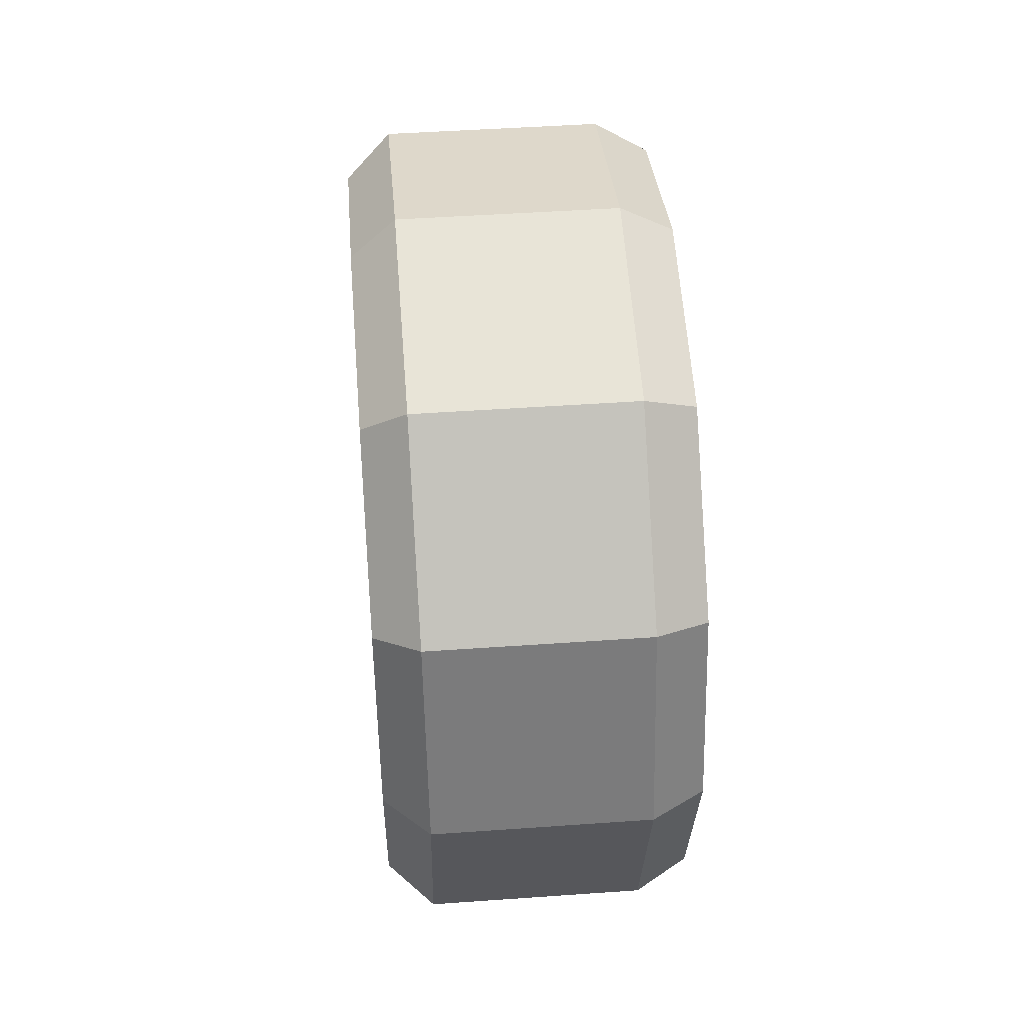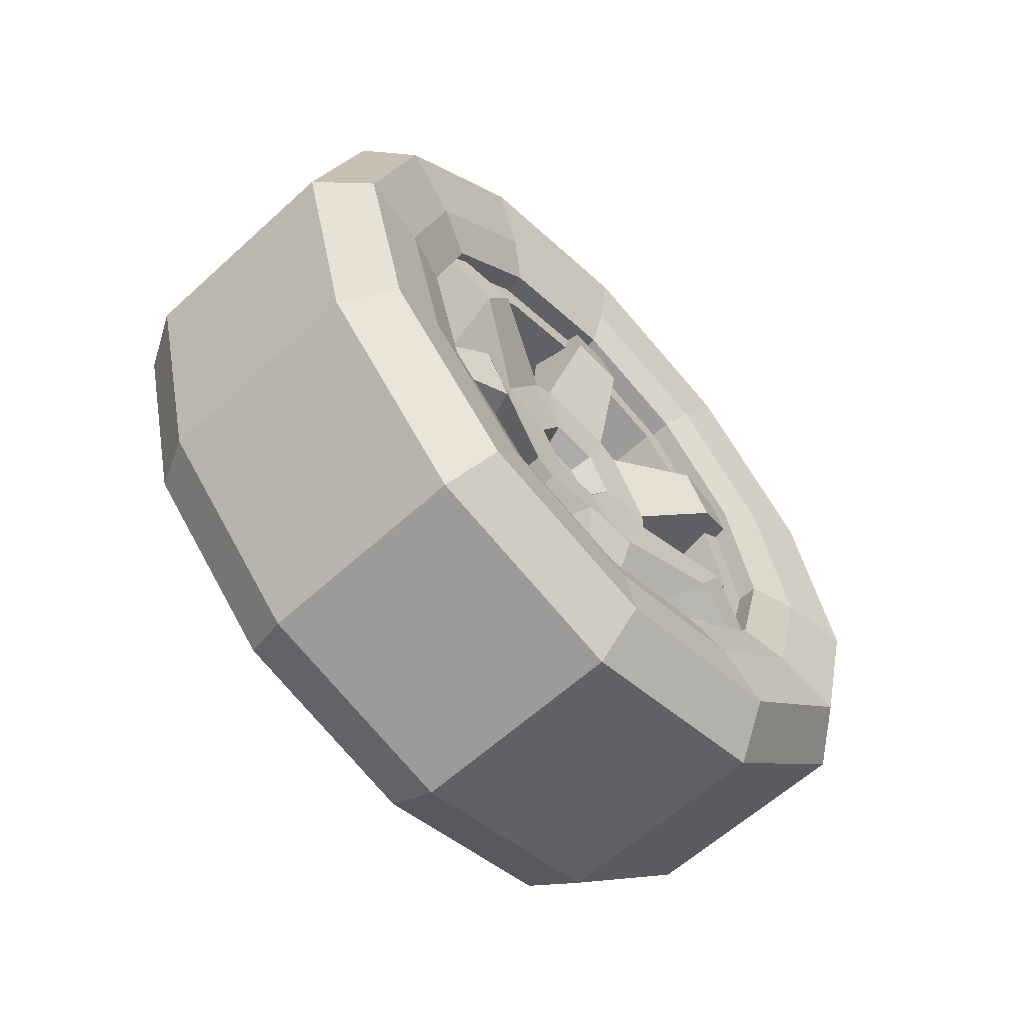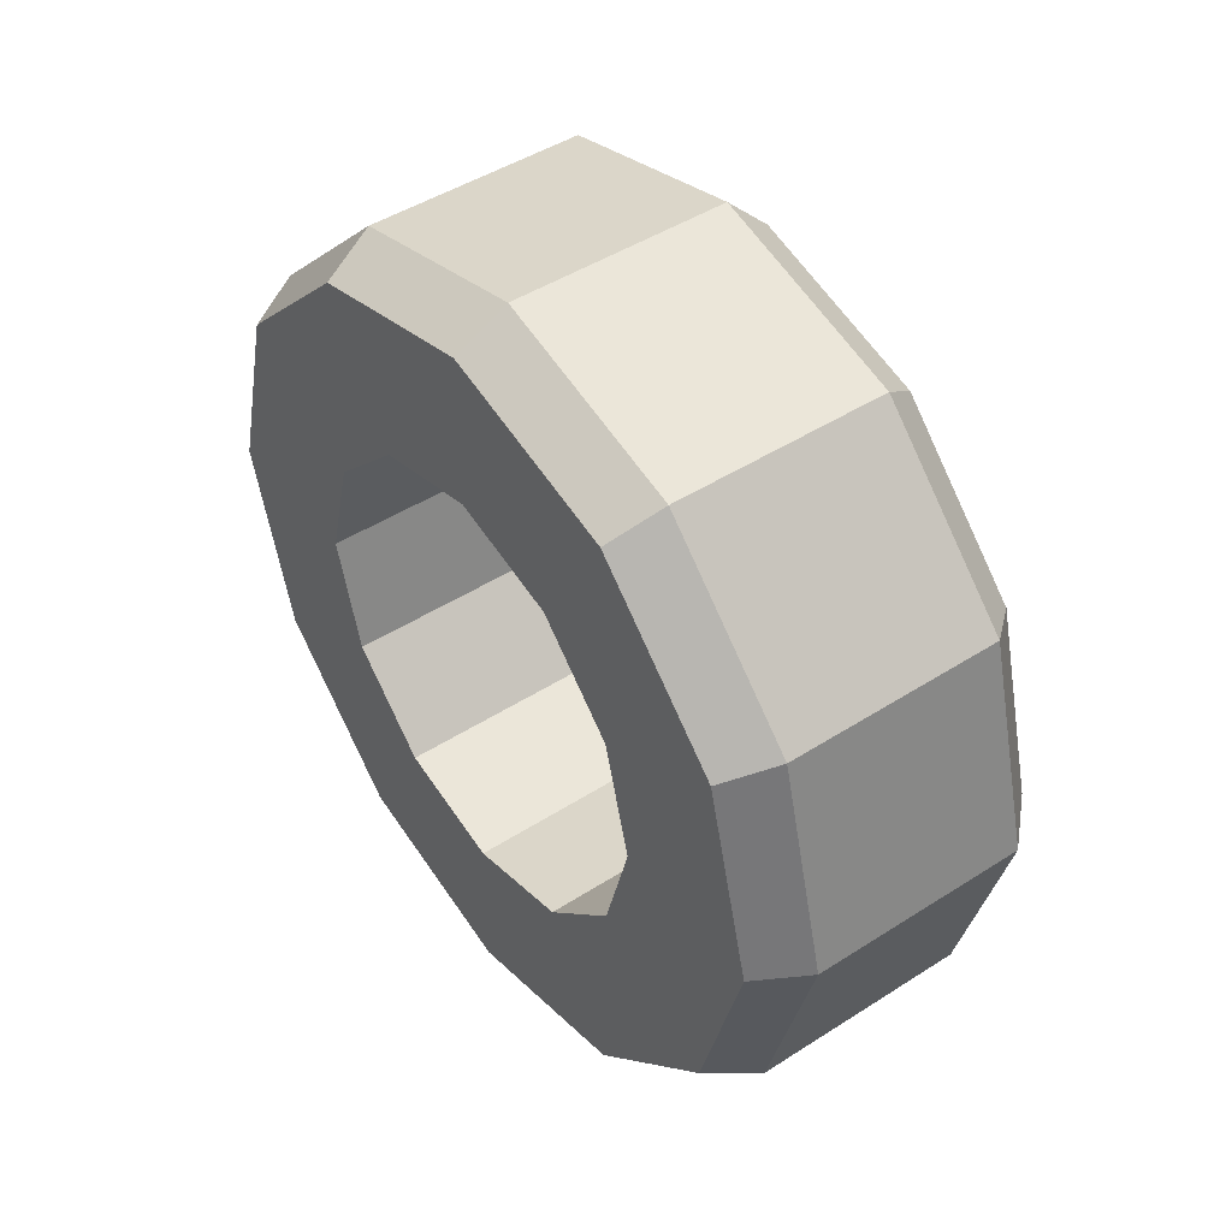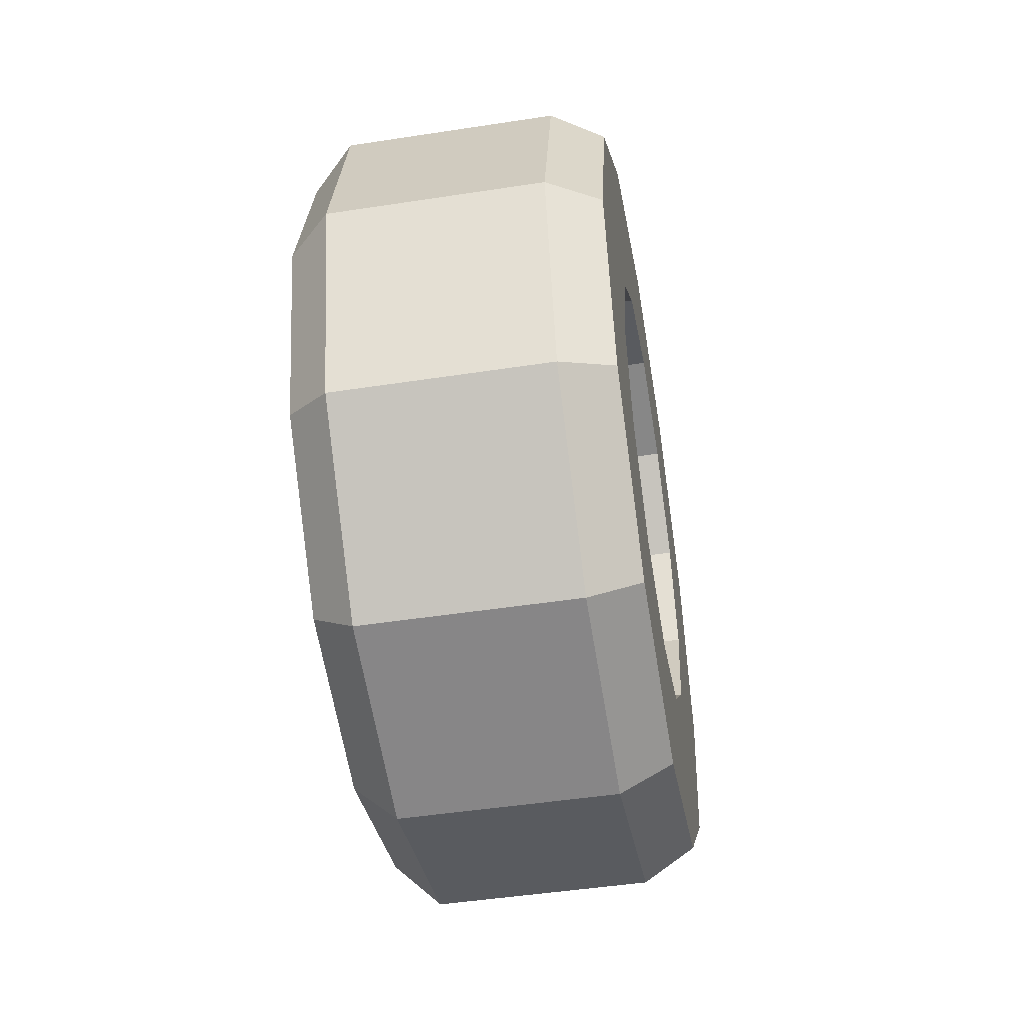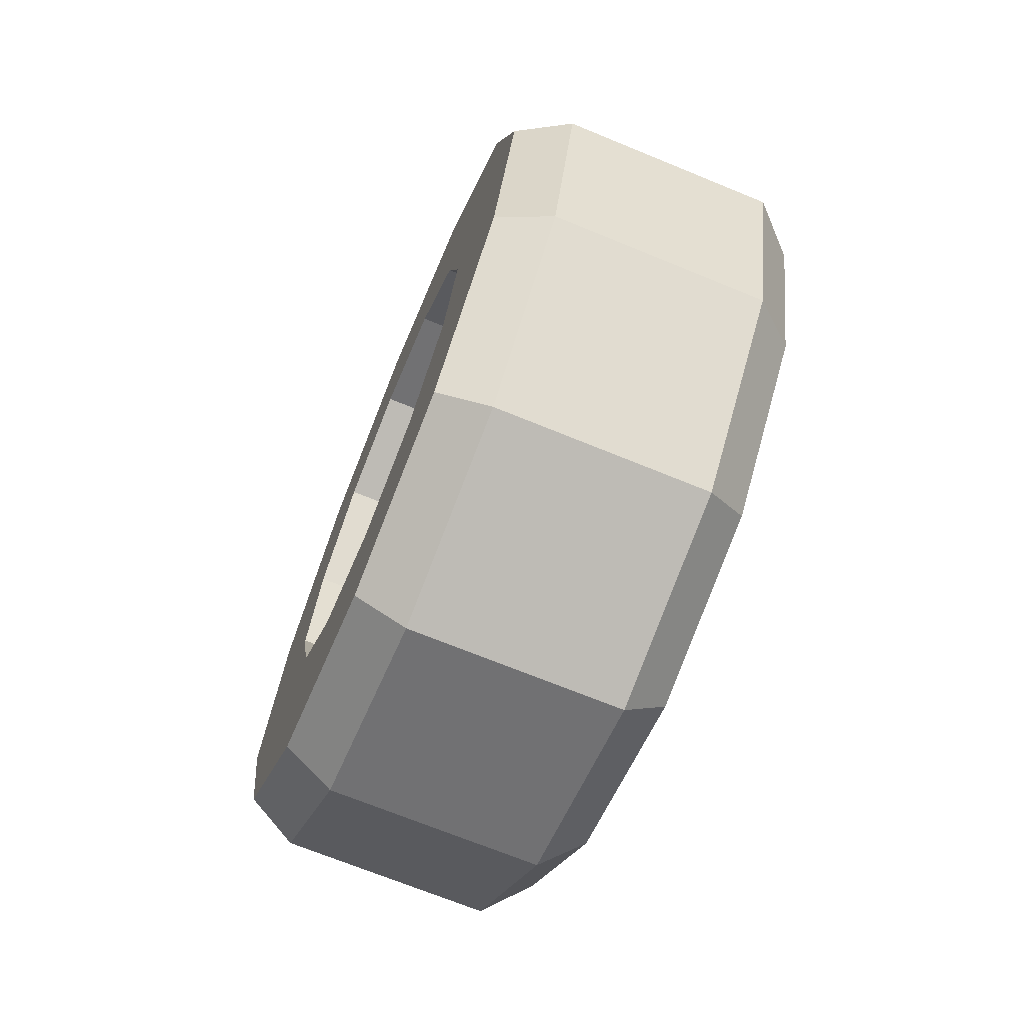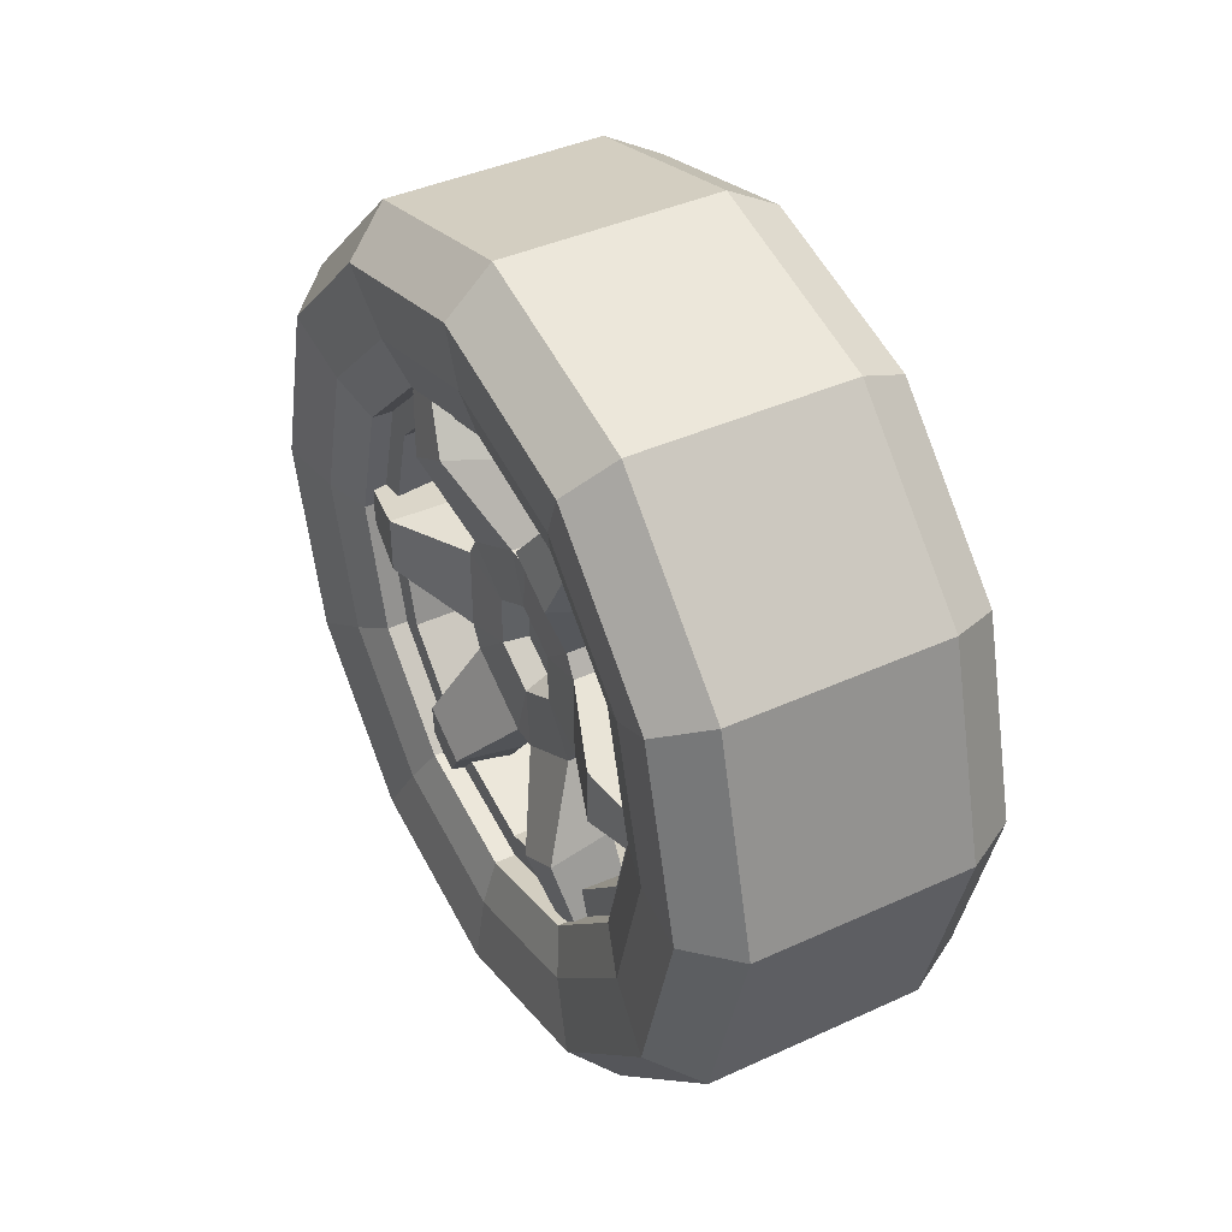
<metadata>
{"format":"obj","ext":"obj","renderer":"f3d","projection":"perspective","resolution":1024,"background":"white","views":[{"elev":46.9,"azim":175.4,"up":"+Y"},{"elev":-60.9,"azim":42.9,"up":"+Y"},{"elev":46.4,"azim":-36.2,"up":"+Z"},{"elev":-47.8,"azim":-170.2,"up":"+Y"},{"elev":-70.0,"azim":-22.3,"up":"+Y"},{"elev":40.9,"azim":150.8,"up":"+Z"}]}
</metadata>
<code>
o front_left_SM_Veh_Car_Taxi_Wheel_fl_网格.002
v 0.8938 -0.5224 1.611
v 0.8938 -0.5224 1.655
v 0.9391 -0.5385 1.648
v 0.9391 -0.5385 1.617
v 0.847 -0.6877 1.67
v 0.847 -0.6983 1.688
v 0.9193 -0.6983 1.688
v 0.9193 -0.6877 1.67
v 0.8938 -0.6287 1.839
v 0.8938 -0.667 1.861
v 0.9391 -0.6693 1.844
v 0.9391 -0.6425 1.828
v 0.847 -0.7627 1.726
v 0.847 -0.7839 1.726
v 0.9193 -0.7839 1.726
v 0.9193 -0.7627 1.726
v 0.8938 -0.8796 1.861
v 0.8938 -0.9179 1.839
v 0.9391 -0.9041 1.828
v 0.9391 -0.8773 1.844
v 0.847 -0.8483 1.688
v 0.847 -0.8589 1.67
v 0.9193 -0.8589 1.67
v 0.9193 -0.8483 1.688
v 0.8938 -1.024 1.655
v 0.8938 -1.024 1.611
v 0.9391 -1.008 1.617
v 0.9391 -1.008 1.648
v 0.847 -0.8589 1.596
v 0.847 -0.8483 1.577
v 0.9193 -0.8483 1.577
v 0.9193 -0.8589 1.596
v 0.8938 -0.9179 1.427
v 0.8938 -0.8796 1.404
v 0.9391 -0.8773 1.422
v 0.9391 -0.9041 1.437
v 0.847 -0.7839 1.54
v 0.847 -0.7627 1.54
v 0.9193 -0.7627 1.54
v 0.9193 -0.7839 1.54
v 0.8938 -0.667 1.404
v 0.8938 -0.6287 1.427
v 0.9391 -0.6425 1.437
v 0.9391 -0.6693 1.422
v 0.847 -0.6983 1.577
v 0.847 -0.6877 1.596
v 0.9193 -0.6877 1.596
v 0.9193 -0.6983 1.577
v 0.8612 -0.7733 1.633
v 0.8971 -0.7436 1.616
v 0.8971 -0.7436 1.65
v 0.8971 -0.7733 1.633
v 0.8971 -0.7733 1.667
v 0.8971 -0.803 1.65
v 0.8971 -0.803 1.616
v 0.8971 -0.7733 1.598
v 0.899 -0.6209 1.669
v 0.899 -0.6209 1.597
v 0.9518 -0.6074 1.658
v 0.9518 -0.6074 1.608
v 0.899 -0.7281 1.783
v 0.899 -0.666 1.747
v 0.9518 -0.7121 1.789
v 0.9518 -0.6686 1.764
v 0.899 -0.8806 1.747
v 0.899 -0.8185 1.783
v 0.9518 -0.878 1.764
v 0.9518 -0.8345 1.789
v 0.899 -0.9257 1.597
v 0.899 -0.9257 1.669
v 0.9518 -0.9392 1.608
v 0.9518 -0.9392 1.658
v 0.899 -0.8185 1.483
v 0.899 -0.8806 1.519
v 0.9518 -0.8345 1.477
v 0.9518 -0.878 1.502
v 0.899 -0.666 1.519
v 0.899 -0.7281 1.483
v 0.9518 -0.6686 1.502
v 0.9518 -0.7121 1.477
v 0.9164 -0.7351 1.655
v 0.9164 -0.7733 1.677
v 0.9164 -0.8115 1.655
v 0.9164 -0.8115 1.611
v 0.9164 -0.7733 1.589
v 0.9164 -0.7351 1.611
v 0.6999 -0.6055 1.342
v 0.6999 -0.4826 1.465
v 0.7452 -0.4602 1.452
v 0.7452 -0.5925 1.32
v 0.6999 -0.4376 1.633
v 0.7452 -0.4117 1.633
v 0.6999 -0.4826 1.801
v 0.7452 -0.4602 1.814
v 0.6999 -0.6055 1.923
v 0.7452 -0.5925 1.946
v 0.6999 -0.7733 1.968
v 0.7452 -0.7733 1.994
v 0.6999 -0.9411 1.923
v 0.7452 -0.9541 1.946
v 0.6999 -1.064 1.801
v 0.7452 -1.086 1.814
v 0.6999 -1.109 1.633
v 0.7452 -1.135 1.633
v 0.6999 -1.064 1.465
v 0.7452 -1.086 1.452
v 0.6999 -0.9411 1.342
v 0.7452 -0.9541 1.32
v 0.6999 -0.7733 1.297
v 0.7452 -0.7733 1.271
v 0.9322 -0.4117 1.633
v 0.9322 -0.4602 1.814
v 0.9706 -0.4929 1.795
v 0.9706 -0.4496 1.633
v 0.9322 -0.4602 1.452
v 0.9706 -0.4929 1.471
v 0.9322 -0.5925 1.32
v 0.9706 -0.6114 1.352
v 0.9322 -0.7733 1.271
v 0.9706 -0.7733 1.309
v 0.9322 -0.9541 1.32
v 0.9706 -0.9352 1.352
v 0.9322 -1.086 1.452
v 0.9706 -1.054 1.471
v 0.9322 -1.135 1.633
v 0.9706 -1.097 1.633
v 0.9322 -1.086 1.814
v 0.9706 -1.054 1.795
v 0.9322 -0.9541 1.946
v 0.9706 -0.9352 1.913
v 0.9322 -0.7733 1.994
v 0.9706 -0.7733 1.957
v 0.9322 -0.5925 1.946
v 0.9706 -0.6114 1.913
v 0.962 -0.5455 1.501
v 0.962 -0.6418 1.405
v 0.962 -0.5102 1.633
v 0.962 -0.5455 1.764
v 0.962 -0.6418 1.861
v 0.962 -0.7733 1.896
v 0.962 -0.9048 1.861
v 0.962 -1.001 1.764
v 0.962 -1.036 1.633
v 0.962 -1.001 1.501
v 0.962 -0.9048 1.405
v 0.962 -0.7733 1.37
v 0.6999 -0.6737 1.46
v 0.6999 -0.6008 1.533
v 0.6999 -0.5741 1.633
v 0.6999 -0.6008 1.732
v 0.6999 -0.6737 1.805
v 0.6999 -0.7733 1.832
v 0.6999 -0.8729 1.805
v 0.6999 -0.9458 1.732
v 0.6999 -0.9725 1.633
v 0.6999 -0.9458 1.533
v 0.6999 -0.8729 1.46
v 0.6999 -0.7733 1.434
v 0.9495 -0.5811 1.522
v 0.9495 -0.6624 1.441
v 0.9495 -0.5514 1.633
v 0.9495 -0.5811 1.744
v 0.9495 -0.6624 1.825
v 0.9495 -0.7733 1.855
v 0.9495 -0.8842 1.825
v 0.9495 -0.9655 1.744
v 0.9495 -0.9952 1.633
v 0.9495 -0.9655 1.522
v 0.9495 -0.8842 1.441
v 0.9495 -0.7733 1.411
v 0.9314 -0.5811 1.522
v 0.9314 -0.6624 1.441
v 0.9314 -0.5514 1.633
v 0.9314 -0.5811 1.744
v 0.9314 -0.6624 1.825
v 0.9314 -0.7733 1.855
v 0.9314 -0.8842 1.825
v 0.9314 -0.9655 1.744
v 0.9314 -0.9952 1.633
v 0.9314 -0.9655 1.522
v 0.9314 -0.8842 1.441
v 0.9314 -0.7733 1.411
v 0.9314 -0.601 1.533
v 0.9314 -0.6738 1.46
v 0.9314 -0.5743 1.633
v 0.9314 -0.601 1.732
v 0.9314 -0.6738 1.805
v 0.9314 -0.7733 1.832
v 0.9314 -0.8728 1.805
v 0.9314 -0.9456 1.732
v 0.9314 -0.9723 1.633
v 0.9314 -0.9456 1.533
v 0.9314 -0.8728 1.46
v 0.9314 -0.7733 1.434
v 0.857 -0.6882 1.485
v 0.857 -0.7733 1.633
v 0.857 -0.6258 1.548
v 0.857 -0.603 1.633
v 0.857 -0.6258 1.718
v 0.857 -0.6882 1.78
v 0.857 -0.7733 1.803
v 0.857 -0.8584 1.78
v 0.857 -0.9208 1.718
v 0.857 -0.9436 1.633
v 0.857 -0.9208 1.548
v 0.857 -0.8584 1.485
v 0.857 -0.7733 1.463
v 0.888 -0.7185 1.538
v 0.888 -0.6783 1.578
v 0.888 -0.7733 1.633
v 0.888 -0.6636 1.633
v 0.888 -0.6783 1.688
v 0.888 -0.7185 1.728
v 0.888 -0.7733 1.742
v 0.888 -0.8281 1.728
v 0.888 -0.8683 1.688
v 0.888 -0.883 1.633
v 0.888 -0.8683 1.578
v 0.888 -0.8281 1.538
v 0.888 -0.7733 1.523
v 0.888 -0.6882 1.485
v 0.888 -0.6258 1.548
v 0.888 -0.603 1.633
v 0.888 -0.6258 1.718
v 0.888 -0.6882 1.78
v 0.888 -0.7733 1.803
v 0.888 -0.8584 1.78
v 0.888 -0.9208 1.718
v 0.888 -0.9436 1.633
v 0.888 -0.9208 1.548
v 0.888 -0.8584 1.485
v 0.888 -0.7733 1.463
f 1 2 3 4
f 5 6 7 8
f 9 10 11 12
f 13 14 15 16
f 17 18 19 20
f 21 22 23 24
f 25 26 27 28
f 29 30 31 32
f 33 34 35 36
f 37 38 39 40
f 41 42 43 44
f 45 46 47 48
f 5 46 49
f 6 5 49
f 13 6 49
f 14 13 49
f 21 14 49
f 22 21 49
f 29 22 49
f 30 29 49
f 37 30 49
f 38 37 49
f 45 38 49
f 46 45 49
f 50 51 52
f 51 53 52
f 53 54 52
f 54 55 52
f 55 56 52
f 56 50 52
f 46 5 57 58
f 5 8 59 57
f 8 47 60 59
f 47 46 58 60
f 6 13 61 62
f 13 16 63 61
f 16 7 64 63
f 7 6 62 64
f 14 21 65 66
f 21 24 67 65
f 24 15 68 67
f 15 14 66 68
f 22 29 69 70
f 29 32 71 69
f 32 23 72 71
f 23 22 70 72
f 30 37 73 74
f 37 40 75 73
f 40 31 76 75
f 31 30 74 76
f 38 45 77 78
f 45 48 79 77
f 48 39 80 79
f 39 38 78 80
f 58 57 2 1
f 57 59 3 2
f 59 60 4 3
f 60 58 1 4
f 62 61 10 9
f 61 63 11 10
f 63 64 12 11
f 64 62 9 12
f 66 65 18 17
f 65 67 19 18
f 67 68 20 19
f 68 66 17 20
f 70 69 26 25
f 69 71 27 26
f 71 72 28 27
f 72 70 25 28
f 74 73 34 33
f 73 75 35 34
f 75 76 36 35
f 76 74 33 36
f 78 77 42 41
f 77 79 43 42
f 79 80 44 43
f 80 78 41 44
f 8 7 81
f 16 15 82
f 24 23 83
f 32 31 84
f 40 39 85
f 48 47 86
f 86 81 51 50
f 81 82 53 51
f 82 83 54 53
f 83 84 55 54
f 84 85 56 55
f 85 86 50 56
f 86 47 8 81
f 81 7 16 82
f 82 15 24 83
f 83 23 32 84
f 84 31 40 85
f 85 39 48 86
f 87 88 89 90
f 88 91 92 89
f 91 93 94 92
f 93 95 96 94
f 95 97 98 96
f 97 99 100 98
f 99 101 102 100
f 101 103 104 102
f 103 105 106 104
f 105 107 108 106
f 107 109 110 108
f 109 87 90 110
f 111 112 113 114
f 115 111 114 116
f 117 115 116 118
f 119 117 118 120
f 121 119 120 122
f 123 121 122 124
f 125 123 124 126
f 127 125 126 128
f 129 127 128 130
f 131 129 130 132
f 133 131 132 134
f 112 133 134 113
f 92 94 112 111
f 89 92 111 115
f 90 89 115 117
f 110 90 117 119
f 108 110 119 121
f 106 108 121 123
f 104 106 123 125
f 102 104 125 127
f 100 102 127 129
f 98 100 129 131
f 96 98 131 133
f 94 96 133 112
f 118 116 135 136
f 116 114 137 135
f 114 113 138 137
f 113 134 139 138
f 134 132 140 139
f 132 130 141 140
f 130 128 142 141
f 128 126 143 142
f 126 124 144 143
f 124 122 145 144
f 122 120 146 145
f 120 118 136 146
f 88 87 147 148
f 91 88 148 149
f 93 91 149 150
f 95 93 150 151
f 97 95 151 152
f 99 97 152 153
f 101 99 153 154
f 103 101 154 155
f 105 103 155 156
f 107 105 156 157
f 109 107 157 158
f 87 109 158 147
f 136 135 159 160
f 135 137 161 159
f 137 138 162 161
f 138 139 163 162
f 139 140 164 163
f 140 141 165 164
f 141 142 166 165
f 142 143 167 166
f 143 144 168 167
f 144 145 169 168
f 145 146 170 169
f 146 136 160 170
f 160 159 171 172
f 159 161 173 171
f 161 162 174 173
f 162 163 175 174
f 163 164 176 175
f 164 165 177 176
f 165 166 178 177
f 166 167 179 178
f 167 168 180 179
f 168 169 181 180
f 169 170 182 181
f 170 160 172 182
f 172 171 183 184
f 171 173 185 183
f 173 174 186 185
f 174 175 187 186
f 175 176 188 187
f 176 177 189 188
f 177 178 190 189
f 178 179 191 190
f 179 180 192 191
f 180 181 193 192
f 181 182 194 193
f 182 172 184 194
f 184 183 148 147
f 183 185 149 148
f 185 186 150 149
f 186 187 151 150
f 187 188 152 151
f 188 189 153 152
f 189 190 154 153
f 190 191 155 154
f 191 192 156 155
f 192 193 157 156
f 193 194 158 157
f 194 184 147 158
f 195 196 197
f 197 196 198
f 198 196 199
f 199 196 200
f 200 196 201
f 201 196 202
f 202 196 203
f 203 196 204
f 204 196 205
f 205 196 206
f 206 196 207
f 207 196 195
f 208 209 210
f 209 211 210
f 211 212 210
f 212 213 210
f 213 214 210
f 214 215 210
f 215 216 210
f 216 217 210
f 217 218 210
f 218 219 210
f 219 220 210
f 220 208 210
f 221 195 197 222
f 222 197 198 223
f 223 198 199 224
f 224 199 200 225
f 225 200 201 226
f 226 201 202 227
f 227 202 203 228
f 228 203 204 229
f 229 204 205 230
f 230 205 206 231
f 231 206 207 232
f 232 207 195 221
f 221 222 209 208
f 222 223 211 209
f 223 224 212 211
f 224 225 213 212
f 225 226 214 213
f 226 227 215 214
f 227 228 216 215
f 228 229 217 216
f 229 230 218 217
f 230 231 219 218
f 231 232 220 219
f 232 221 208 220

</code>
